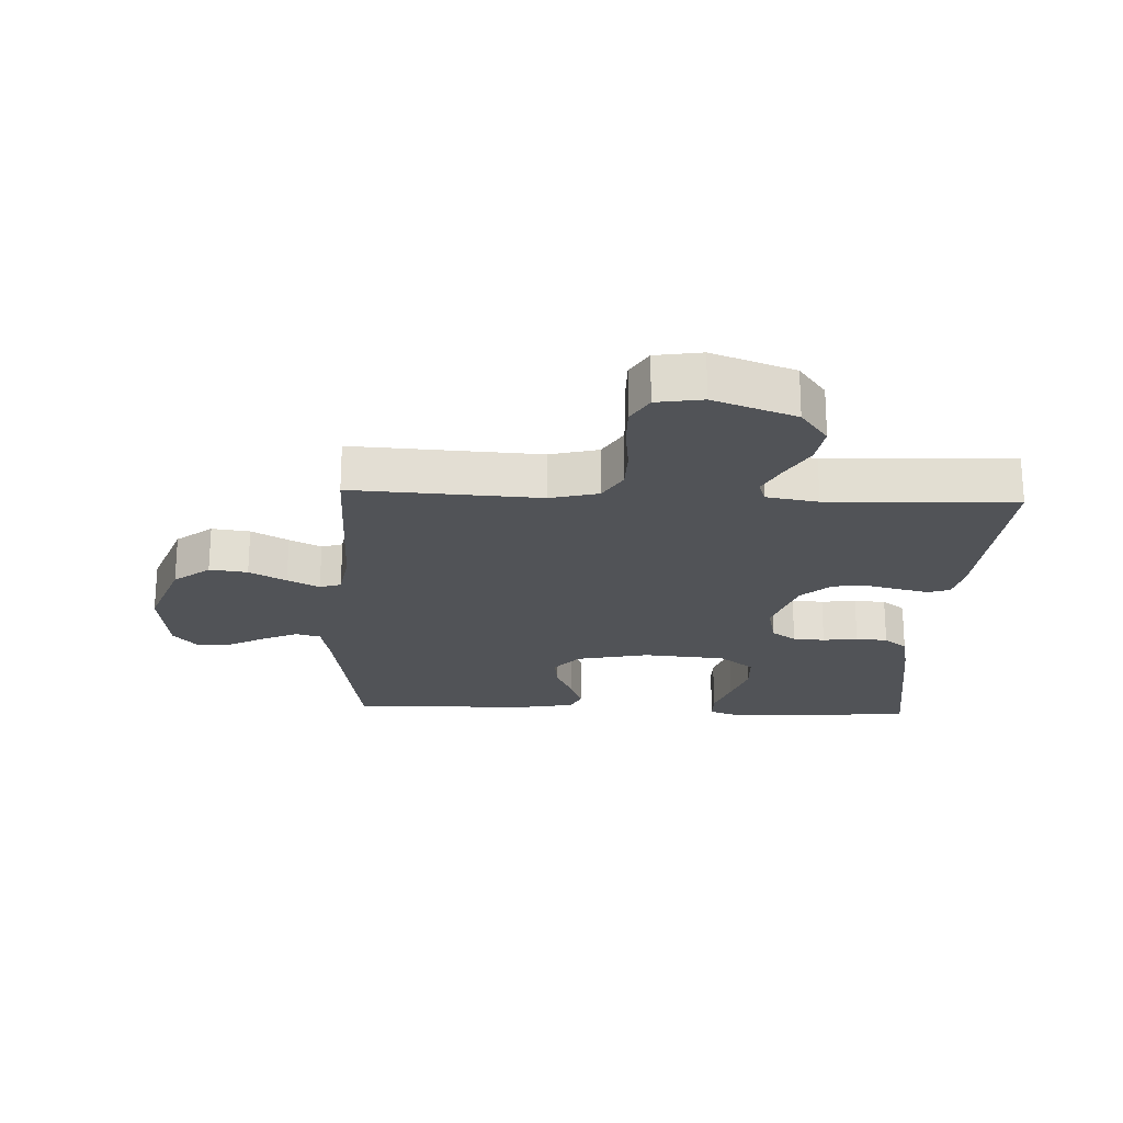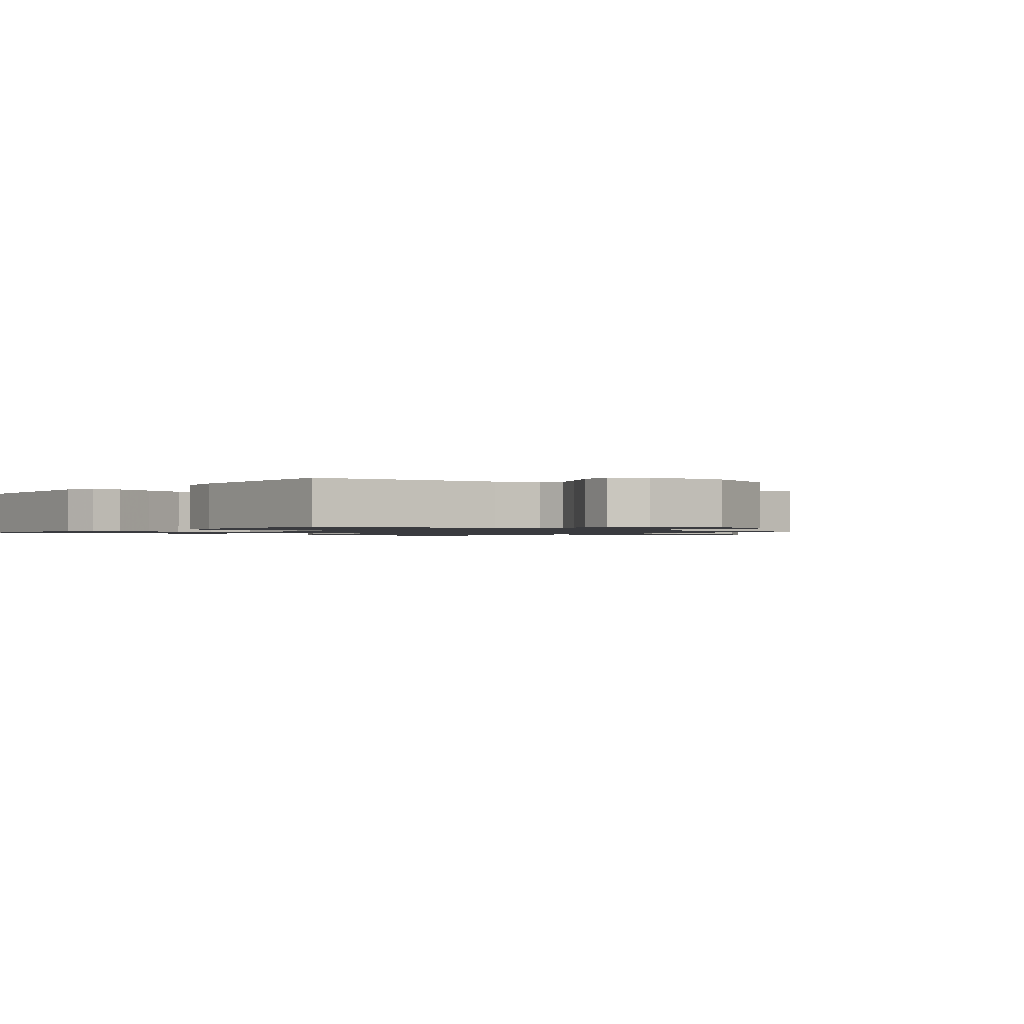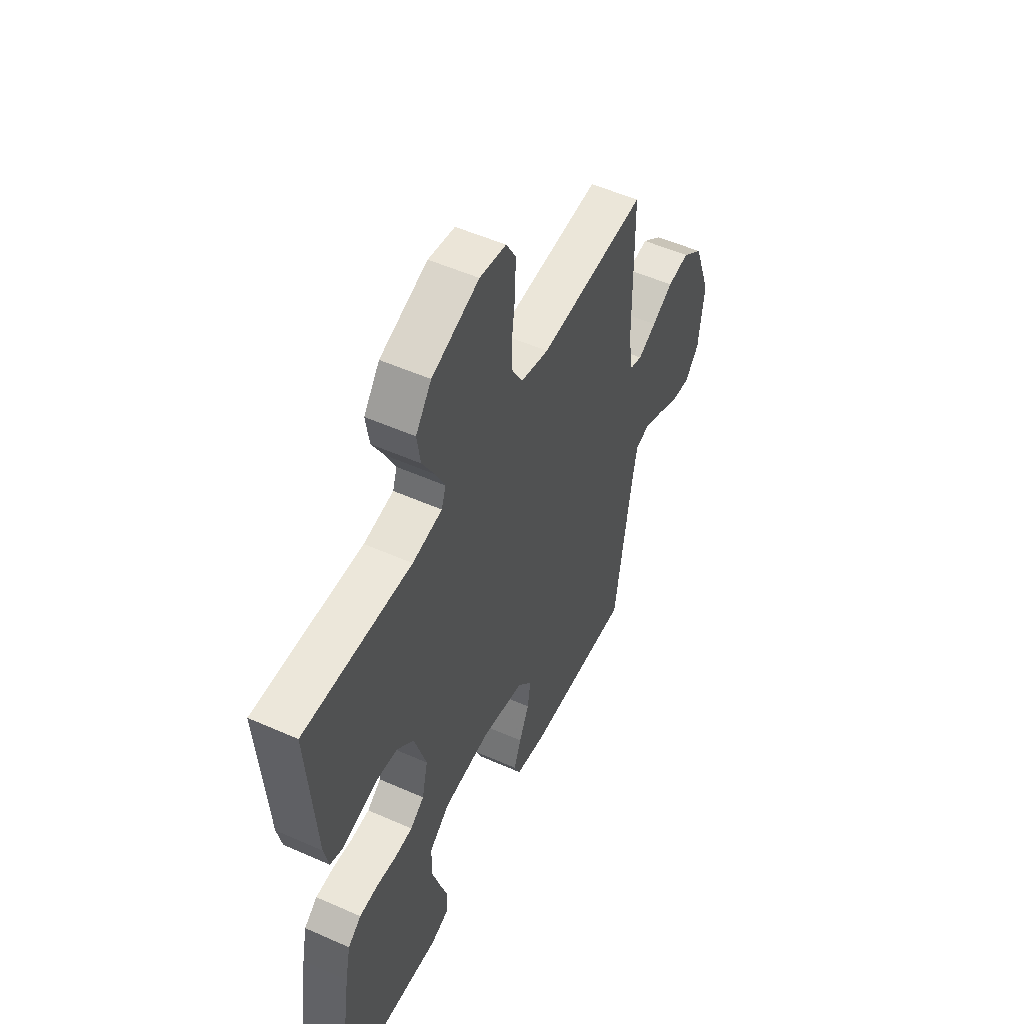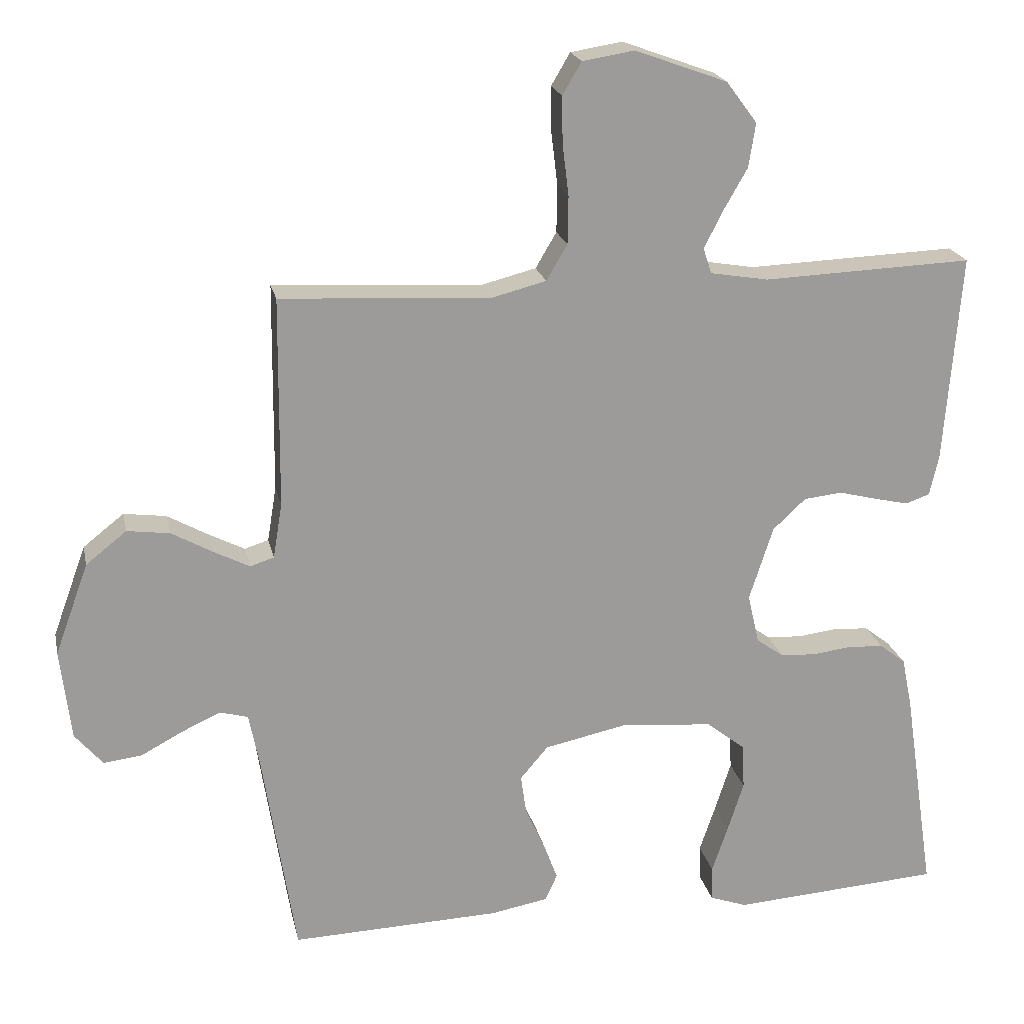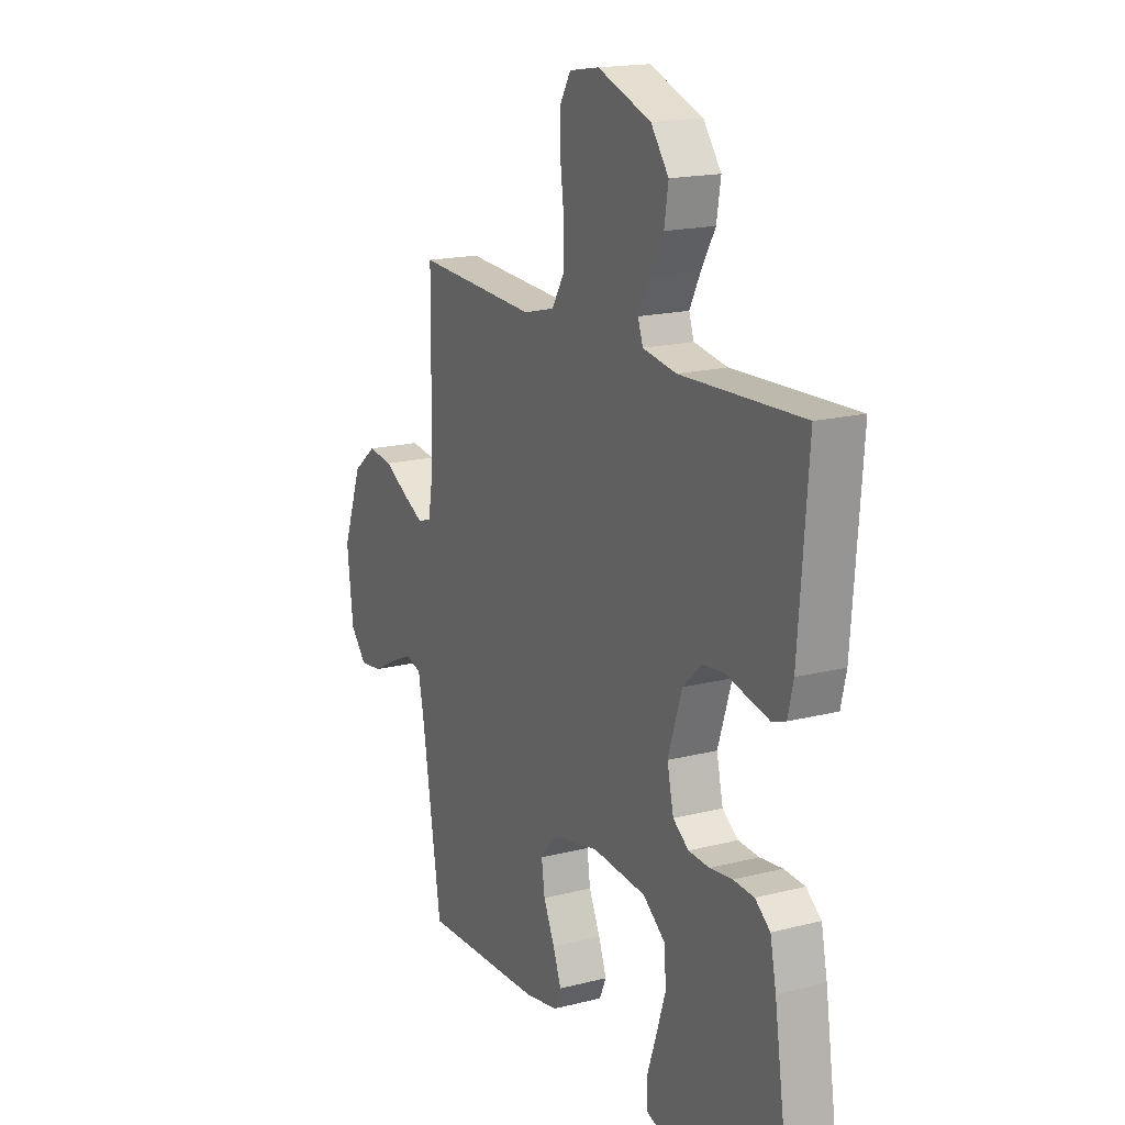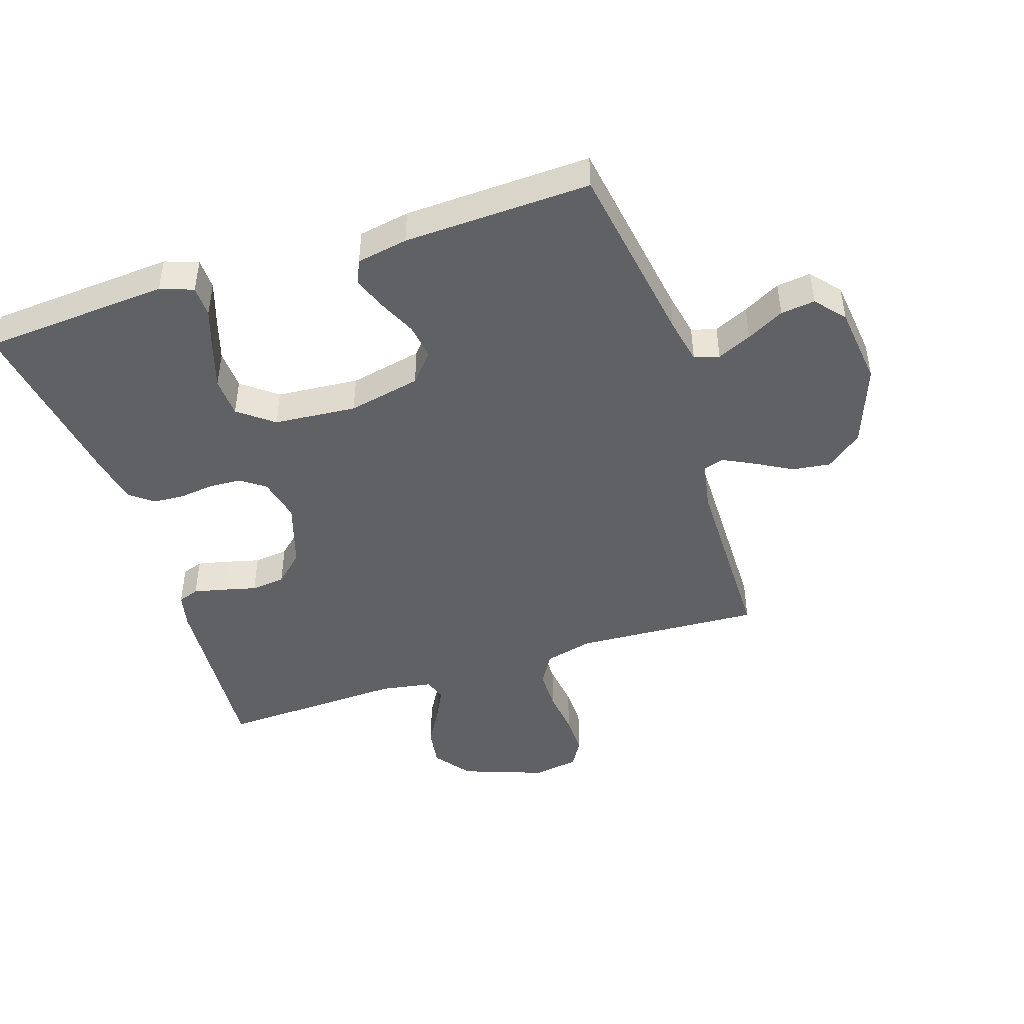
<metadata>
{"format":"obj","ext":"obj","renderer":"f3d","projection":"perspective","resolution":1024,"background":"white","views":[{"elev":-21.9,"azim":-2.6,"up":"+Y"},{"elev":-1.2,"azim":-129.6,"up":"+Y"},{"elev":52.3,"azim":115.6,"up":"+Z"},{"elev":20.5,"azim":-11.8,"up":"+Z"},{"elev":17.4,"azim":63.1,"up":"+Z"},{"elev":-45.5,"azim":-161.9,"up":"+Y"}]}
</metadata>
<code>
v -0.5 0.07 -0.5
v -0.547 0.07 -0.2
v -0.562 0.07 -0.124
v -0.602 0.07 -0.113
v -0.657 0.07 -0.138
v -0.717 0.07 -0.17
v -0.772 0.07 -0.177
v -0.812 0.07 -0.13
v -0.827 0.07 0
v -0.779 0.07 0.131
v -0.721 0.07 0.177
v -0.66 0.07 0.169
v -0.601 0.07 0.136
v -0.55 0.07 0.11
v -0.516 0.07 0.121
v -0.503 0.07 0.2
v -0.5 0.07 0.5
v -0.2 0.07 0.484
v -0.122 0.07 0.504
v -0.092 0.07 0.555
v -0.091 0.07 0.623
v -0.1 0.07 0.697
v -0.101 0.07 0.763
v -0.074 0.07 0.809
v 0 0.07 0.821
v 0.132 0.07 0.773
v 0.176 0.07 0.714
v 0.166 0.07 0.651
v 0.131 0.07 0.59
v 0.105 0.07 0.538
v 0.117 0.07 0.502
v 0.2 0.07 0.488
v 0.5 0.07 0.5
v 0.477 0.07 0.2
v 0.464 0.07 0.143
v 0.43 0.07 0.131
v 0.381 0.07 0.142
v 0.326 0.07 0.156
v 0.271 0.07 0.15
v 0.224 0.07 0.106
v 0.19 0.07 0
v 0.206 0.07 -0.071
v 0.245 0.07 -0.099
v 0.296 0.07 -0.102
v 0.352 0.07 -0.095
v 0.403 0.07 -0.098
v 0.44 0.07 -0.127
v 0.455 0.07 -0.2
v 0.5 0.07 -0.5
v 0.2 0.07 -0.521
v 0.147 0.07 -0.502
v 0.146 0.07 -0.452
v 0.169 0.07 -0.384
v 0.192 0.07 -0.312
v 0.189 0.07 -0.247
v 0.133 0.07 -0.203
v 0 0.07 -0.192
v -0.117 0.07 -0.217
v -0.157 0.07 -0.264
v -0.149 0.07 -0.321
v -0.121 0.07 -0.382
v -0.101 0.07 -0.436
v -0.118 0.07 -0.474
v -0.2 0.07 -0.489
v -0.5 0 -0.5
v -0.547 0 -0.2
v -0.562 0 -0.124
v -0.602 0 -0.113
v -0.657 0 -0.138
v -0.717 0 -0.17
v -0.772 0 -0.177
v -0.812 0 -0.13
v -0.827 0 0
v -0.779 0 0.131
v -0.721 0 0.177
v -0.66 0 0.169
v -0.601 0 0.136
v -0.55 0 0.11
v -0.516 0 0.121
v -0.503 0 0.2
v -0.5 0 0.5
v -0.2 0 0.484
v -0.122 0 0.504
v -0.092 0 0.555
v -0.091 0 0.623
v -0.1 0 0.697
v -0.101 0 0.763
v -0.074 0 0.809
v 0 0 0.821
v 0.132 0 0.773
v 0.176 0 0.714
v 0.166 0 0.651
v 0.131 0 0.59
v 0.105 0 0.538
v 0.117 0 0.502
v 0.2 0 0.488
v 0.5 0 0.5
v 0.477 0 0.2
v 0.464 0 0.143
v 0.43 0 0.131
v 0.381 0 0.142
v 0.326 0 0.156
v 0.271 0 0.15
v 0.224 0 0.106
v 0.19 0 0
v 0.206 0 -0.071
v 0.245 0 -0.099
v 0.296 0 -0.102
v 0.352 0 -0.095
v 0.403 0 -0.098
v 0.44 0 -0.127
v 0.455 0 -0.2
v 0.5 0 -0.5
v 0.2 0 -0.521
v 0.147 0 -0.502
v 0.146 0 -0.452
v 0.169 0 -0.384
v 0.192 0 -0.312
v 0.189 0 -0.247
v 0.133 0 -0.203
v 0 0 -0.192
v -0.117 0 -0.217
v -0.157 0 -0.264
v -0.149 0 -0.321
v -0.121 0 -0.382
v -0.101 0 -0.436
v -0.118 0 -0.474
v -0.2 0 -0.489
f 64 1 2
f 63 64 2
f 62 63 2
f 61 62 2
f 60 61 2
f 59 60 2 3
f 58 59 3
f 57 58 3 4
f 56 57 4
f 51 52 53
f 50 51 53
f 49 50 53
f 48 49 53
f 47 48 53
f 46 47 53
f 45 46 53
f 44 45 53
f 44 53 54
f 43 44 54 55
f 36 37 38
f 35 36 38
f 34 35 38
f 33 34 38
f 32 33 38
f 31 32 38 39
f 27 28 29
f 26 27 29
f 25 26 29
f 24 25 29
f 23 24 29
f 22 23 29
f 21 22 29
f 20 21 29 30
f 19 20 30 31
f 16 17 18
f 31 39 40
f 19 31 40
f 18 19 40
f 16 18 40
f 15 16 40
f 11 12 13
f 10 11 13
f 9 10 13
f 8 9 13
f 7 8 13
f 6 7 13
f 5 6 13
f 4 5 13 14
f 42 43 55 56
f 4 14 15
f 56 4 15
f 42 56 15
f 41 42 15
f 15 40 41
f 66 65 128
f 66 128 127
f 66 127 126
f 66 126 125
f 66 125 124
f 67 66 124 123
f 67 123 122
f 68 67 122 121
f 68 121 120
f 117 116 115
f 117 115 114
f 117 114 113
f 117 113 112
f 117 112 111
f 117 111 110
f 117 110 109
f 117 109 108
f 118 117 108
f 119 118 108 107
f 102 101 100
f 102 100 99
f 102 99 98
f 102 98 97
f 102 97 96
f 103 102 96 95
f 93 92 91
f 93 91 90
f 93 90 89
f 93 89 88
f 93 88 87
f 93 87 86
f 93 86 85
f 94 93 85 84
f 95 94 84 83
f 82 81 80
f 104 103 95
f 104 95 83
f 104 83 82
f 104 82 80
f 104 80 79
f 77 76 75
f 77 75 74
f 77 74 73
f 77 73 72
f 77 72 71
f 77 71 70
f 77 70 69
f 78 77 69 68
f 120 119 107 106
f 79 78 68
f 79 68 120
f 79 120 106
f 79 106 105
f 105 104 79
f 1 65 66 2
f 2 66 67 3
f 3 67 68 4
f 4 68 69 5
f 5 69 70 6
f 6 70 71 7
f 7 71 72 8
f 8 72 73 9
f 9 73 74 10
f 10 74 75 11
f 11 75 76 12
f 12 76 77 13
f 13 77 78 14
f 14 78 79 15
f 15 79 80 16
f 16 80 81 17
f 17 81 82 18
f 18 82 83 19
f 19 83 84 20
f 20 84 85 21
f 21 85 86 22
f 22 86 87 23
f 23 87 88 24
f 24 88 89 25
f 25 89 90 26
f 26 90 91 27
f 27 91 92 28
f 28 92 93 29
f 29 93 94 30
f 30 94 95 31
f 31 95 96 32
f 32 96 97 33
f 33 97 98 34
f 34 98 99 35
f 35 99 100 36
f 36 100 101 37
f 37 101 102 38
f 38 102 103 39
f 39 103 104 40
f 40 104 105 41
f 41 105 106 42
f 42 106 107 43
f 43 107 108 44
f 44 108 109 45
f 45 109 110 46
f 46 110 111 47
f 47 111 112 48
f 48 112 113 49
f 49 113 114 50
f 50 114 115 51
f 51 115 116 52
f 52 116 117 53
f 53 117 118 54
f 54 118 119 55
f 55 119 120 56
f 56 120 121 57
f 57 121 122 58
f 58 122 123 59
f 59 123 124 60
f 60 124 125 61
f 61 125 126 62
f 62 126 127 63
f 63 127 128 64
f 64 128 65 1

</code>
